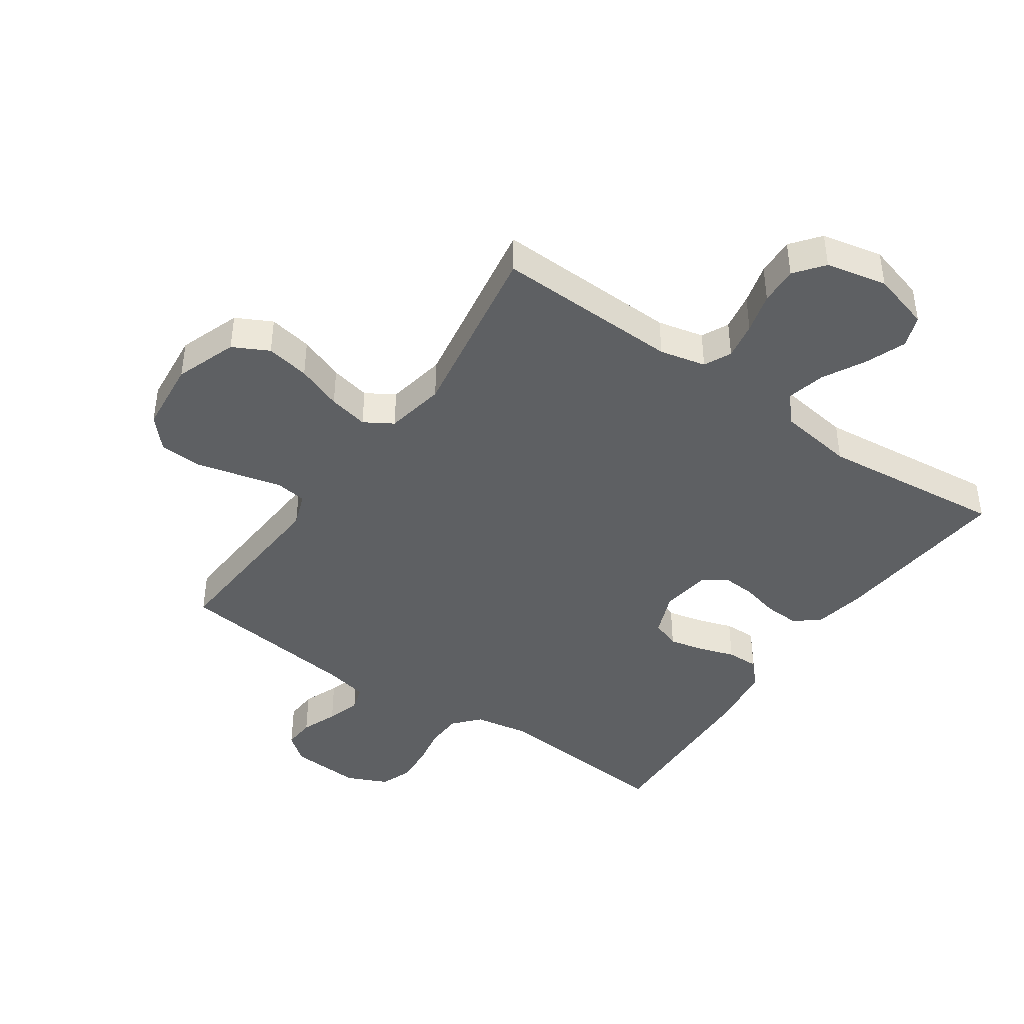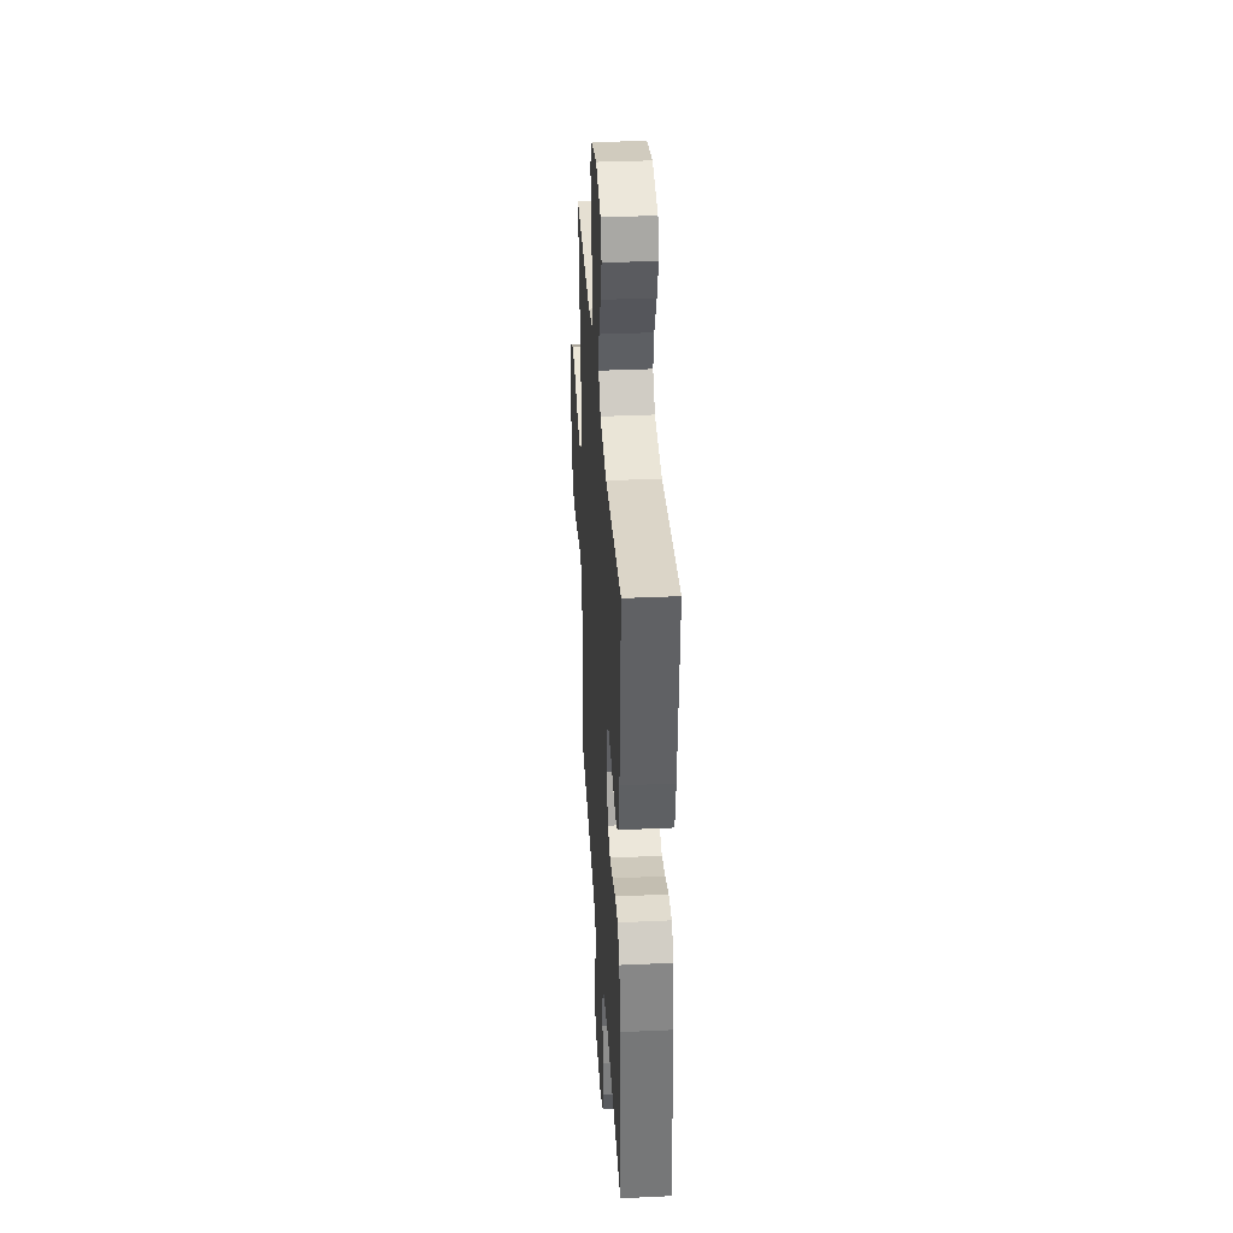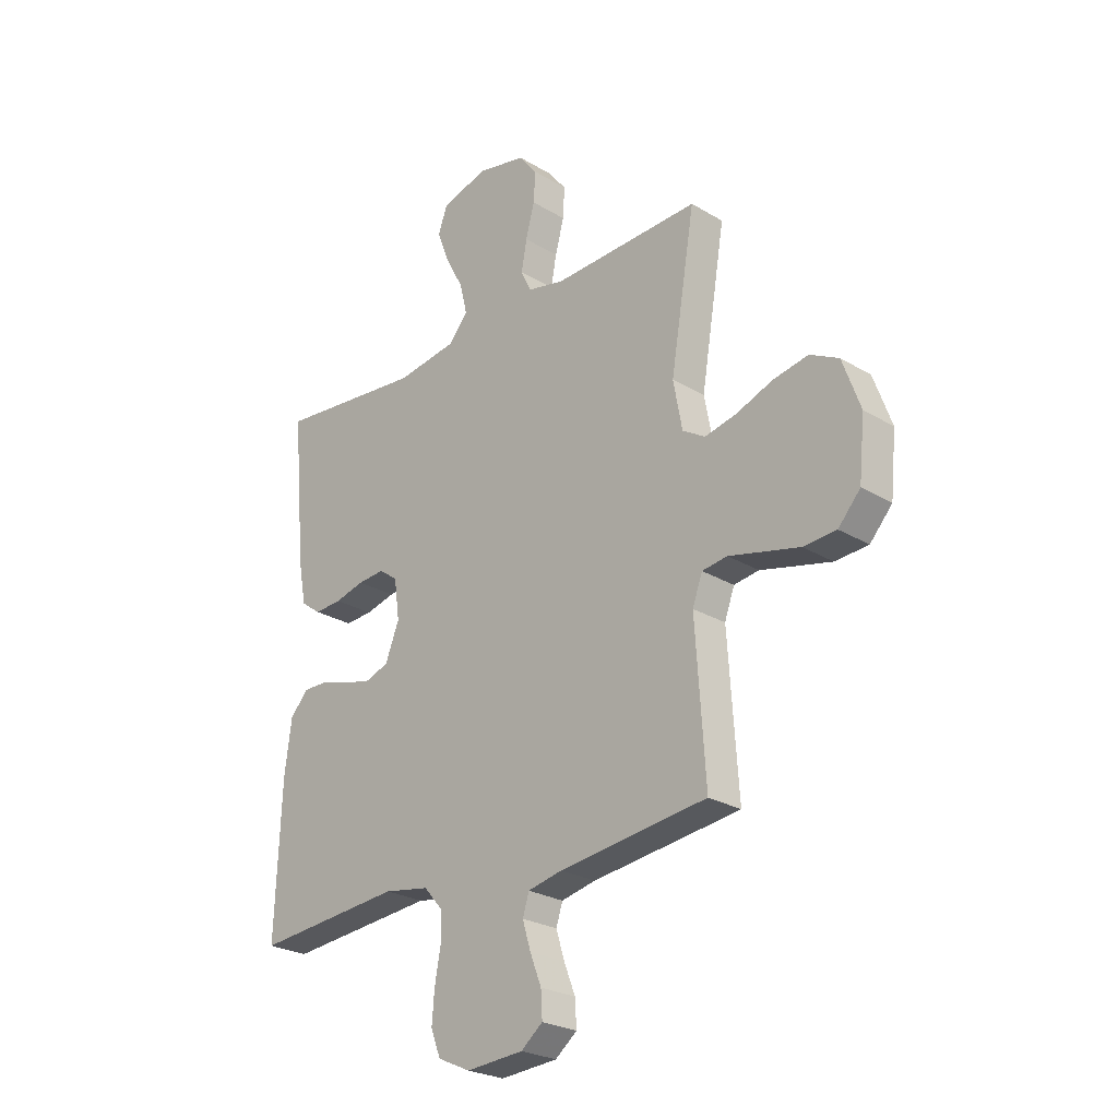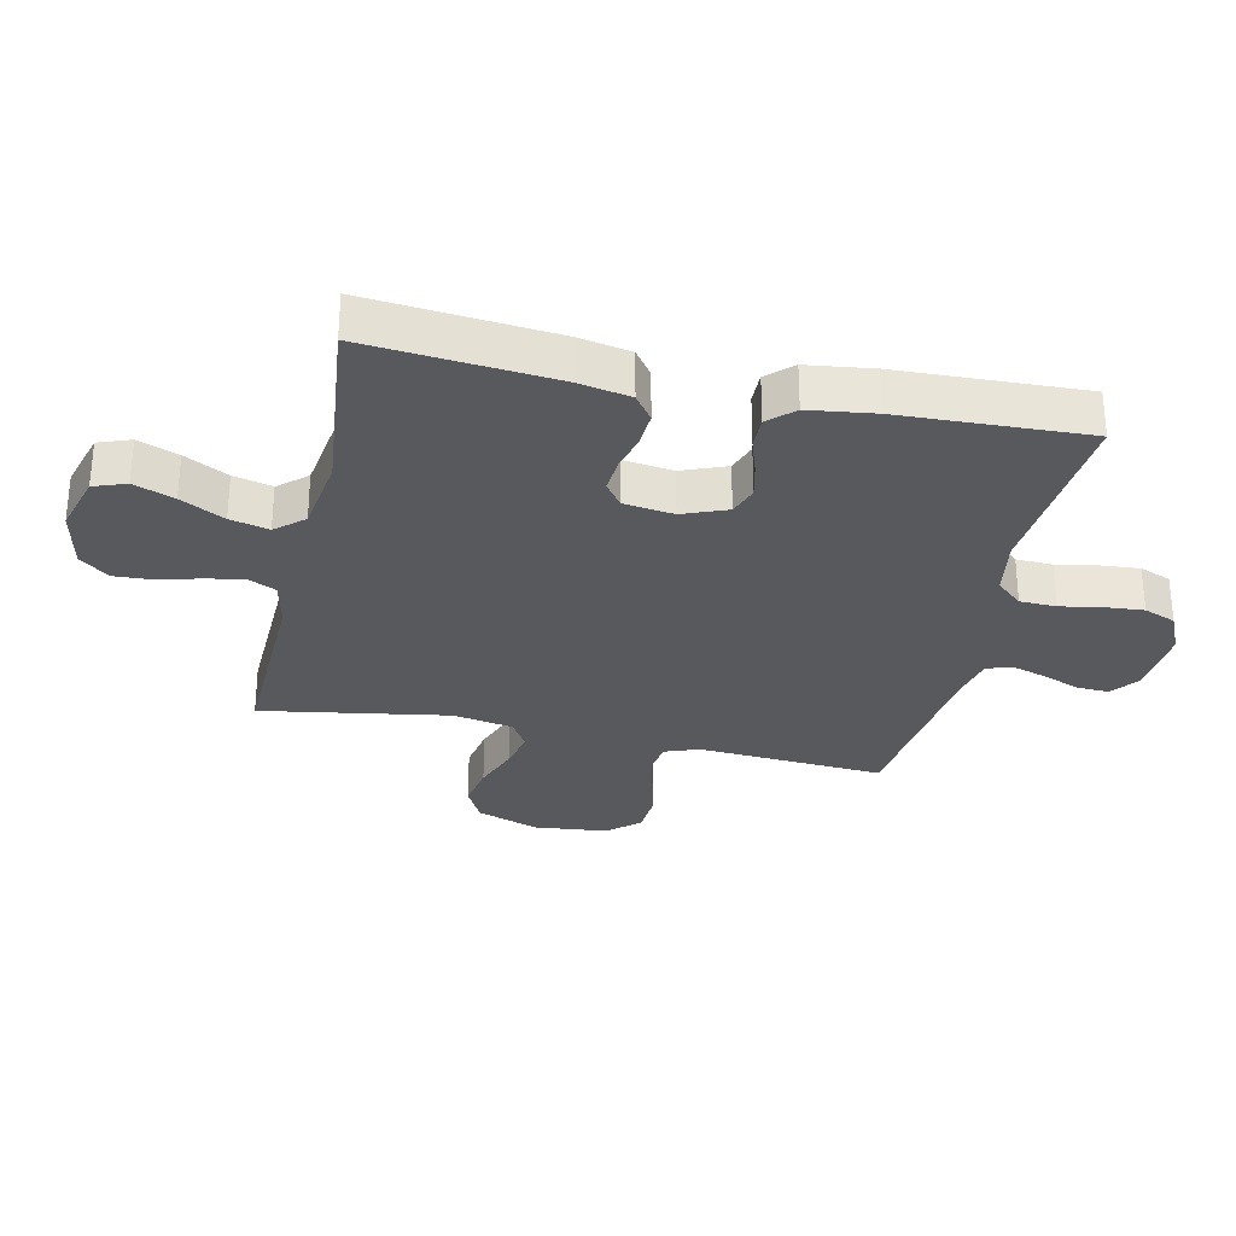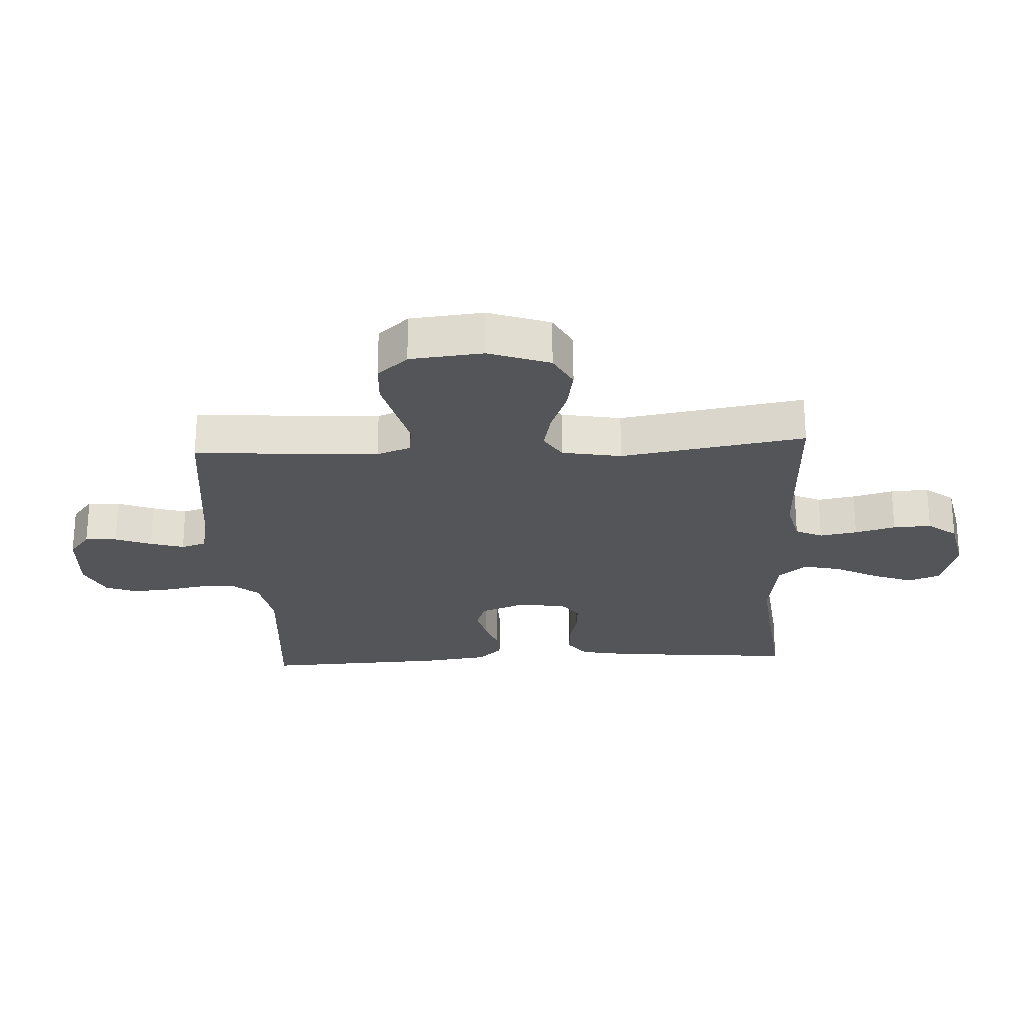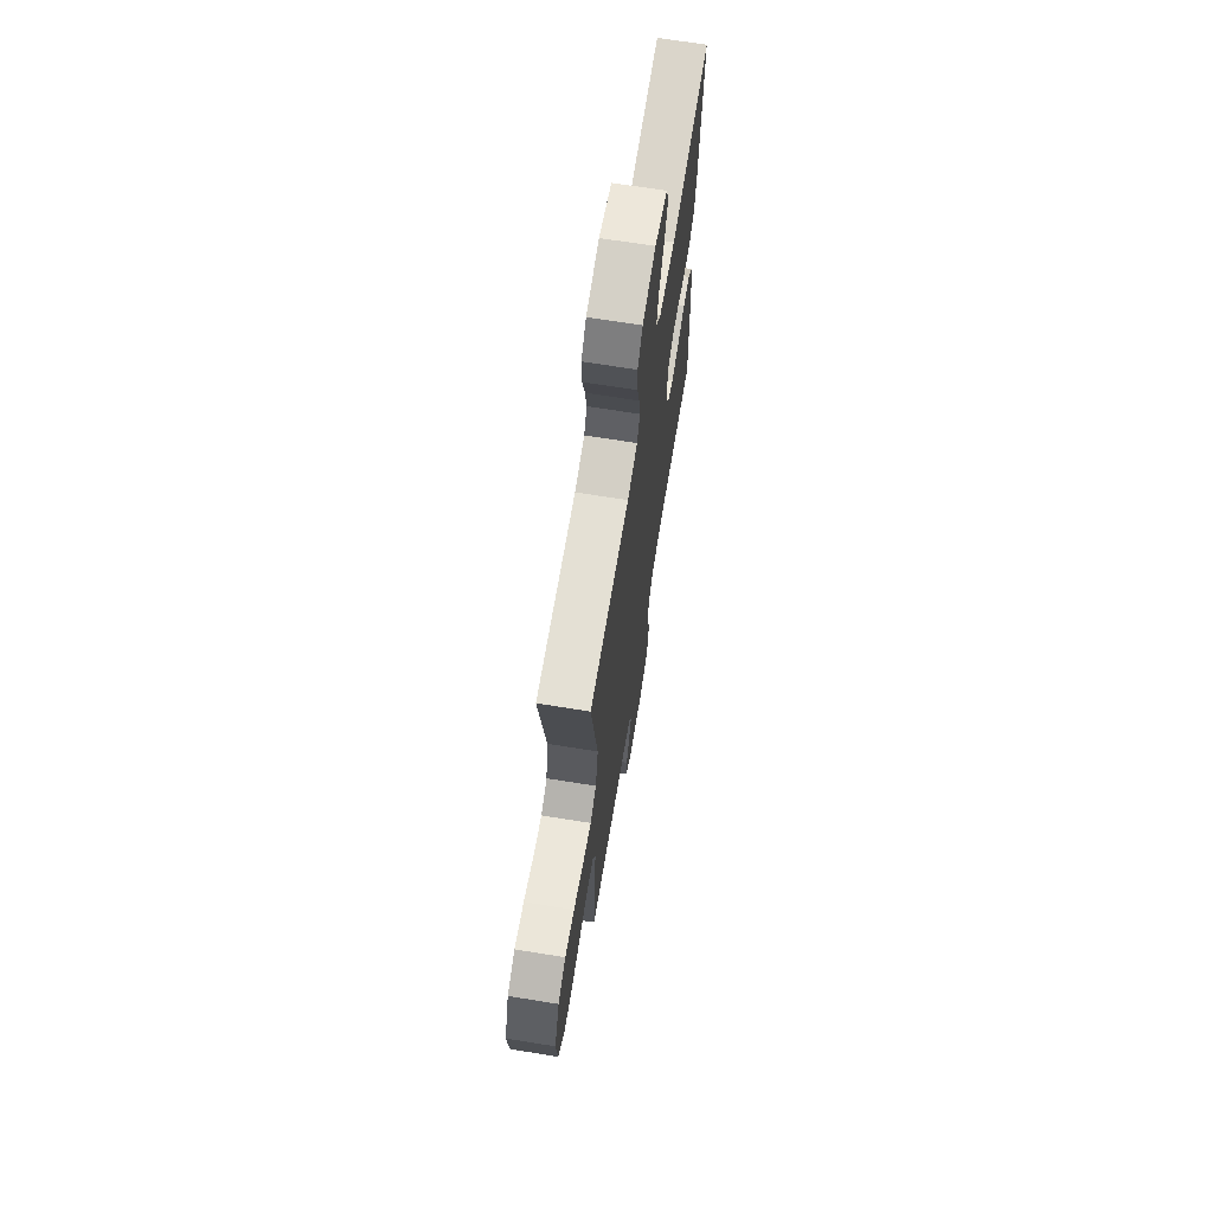
<metadata>
{"format":"obj","ext":"obj","renderer":"f3d","projection":"perspective","resolution":1024,"background":"white","views":[{"elev":-42.6,"azim":-34.7,"up":"+Y"},{"elev":35.5,"azim":86.5,"up":"+Z"},{"elev":-25.5,"azim":-133.9,"up":"+Z"},{"elev":-29.7,"azim":77.6,"up":"+Y"},{"elev":-24.3,"azim":-86.8,"up":"+Y"},{"elev":68.1,"azim":-80.8,"up":"+Z"}]}
</metadata>
<code>
v 0.5 0.07 0.5
v 0.472 0.07 0.2
v 0.456 0.07 0.116
v 0.415 0.07 0.086
v 0.359 0.07 0.089
v 0.299 0.07 0.104
v 0.244 0.07 0.108
v 0.206 0.07 0.08
v 0.195 0.07 0
v 0.223 0.07 -0.071
v 0.27 0.07 -0.088
v 0.327 0.07 -0.075
v 0.385 0.07 -0.056
v 0.437 0.07 -0.055
v 0.474 0.07 -0.095
v 0.488 0.07 -0.2
v 0.5 0.07 -0.5
v 0.2 0.07 -0.475
v 0.108 0.07 -0.491
v 0.071 0.07 -0.533
v 0.069 0.07 -0.591
v 0.081 0.07 -0.657
v 0.086 0.07 -0.72
v 0.066 0.07 -0.771
v 0 0.07 -0.801
v -0.116 0.07 -0.793
v -0.16 0.07 -0.758
v -0.157 0.07 -0.706
v -0.134 0.07 -0.647
v -0.117 0.07 -0.592
v -0.13 0.07 -0.551
v -0.2 0.07 -0.536
v -0.5 0.07 -0.5
v -0.48 0.07 -0.2
v -0.5 0.07 -0.145
v -0.551 0.07 -0.138
v -0.62 0.07 -0.155
v -0.694 0.07 -0.173
v -0.761 0.07 -0.169
v -0.806 0.07 -0.119
v -0.818 0.07 0
v -0.782 0.07 0.1
v -0.724 0.07 0.13
v -0.653 0.07 0.117
v -0.579 0.07 0.089
v -0.514 0.07 0.075
v -0.468 0.07 0.103
v -0.45 0.07 0.2
v -0.5 0.07 0.5
v -0.2 0.07 0.49
v -0.125 0.07 0.507
v -0.104 0.07 0.551
v -0.115 0.07 0.612
v -0.133 0.07 0.678
v -0.136 0.07 0.74
v -0.099 0.07 0.787
v 0 0.07 0.808
v 0.095 0.07 0.781
v 0.114 0.07 0.729
v 0.089 0.07 0.664
v 0.052 0.07 0.594
v 0.037 0.07 0.532
v 0.076 0.07 0.487
v 0.2 0.07 0.469
v 0.5 0 0.5
v 0.472 0 0.2
v 0.456 0 0.116
v 0.415 0 0.086
v 0.359 0 0.089
v 0.299 0 0.104
v 0.244 0 0.108
v 0.206 0 0.08
v 0.195 0 0
v 0.223 0 -0.071
v 0.27 0 -0.088
v 0.327 0 -0.075
v 0.385 0 -0.056
v 0.437 0 -0.055
v 0.474 0 -0.095
v 0.488 0 -0.2
v 0.5 0 -0.5
v 0.2 0 -0.475
v 0.108 0 -0.491
v 0.071 0 -0.533
v 0.069 0 -0.591
v 0.081 0 -0.657
v 0.086 0 -0.72
v 0.066 0 -0.771
v 0 0 -0.801
v -0.116 0 -0.793
v -0.16 0 -0.758
v -0.157 0 -0.706
v -0.134 0 -0.647
v -0.117 0 -0.592
v -0.13 0 -0.551
v -0.2 0 -0.536
v -0.5 0 -0.5
v -0.48 0 -0.2
v -0.5 0 -0.145
v -0.551 0 -0.138
v -0.62 0 -0.155
v -0.694 0 -0.173
v -0.761 0 -0.169
v -0.806 0 -0.119
v -0.818 0 0
v -0.782 0 0.1
v -0.724 0 0.13
v -0.653 0 0.117
v -0.579 0 0.089
v -0.514 0 0.075
v -0.468 0 0.103
v -0.45 0 0.2
v -0.5 0 0.5
v -0.2 0 0.49
v -0.125 0 0.507
v -0.104 0 0.551
v -0.115 0 0.612
v -0.133 0 0.678
v -0.136 0 0.74
v -0.099 0 0.787
v 0 0 0.808
v 0.095 0 0.781
v 0.114 0 0.729
v 0.089 0 0.664
v 0.052 0 0.594
v 0.037 0 0.532
v 0.076 0 0.487
v 0.2 0 0.469
f 59 60 61
f 58 59 61
f 57 58 61
f 56 57 61
f 55 56 61
f 54 55 61
f 53 54 61
f 52 53 61 62
f 51 52 62 63
f 48 49 50
f 51 63 64
f 50 51 64
f 48 50 64
f 47 48 64
f 43 44 45
f 42 43 45
f 41 42 45
f 40 41 45
f 39 40 45
f 38 39 45
f 37 38 45
f 36 37 45
f 35 36 45 46
f 47 64 1
f 46 47 1
f 35 46 1
f 34 35 1
f 27 28 29
f 26 27 29
f 25 26 29
f 24 25 29
f 23 24 29
f 22 23 29
f 21 22 29
f 20 21 29 30
f 19 20 30 31
f 16 17 18
f 15 16 18
f 14 15 18
f 13 14 18
f 12 13 18
f 11 12 18 19
f 19 31 32
f 11 19 32
f 10 11 32
f 4 5 6
f 3 4 6
f 2 3 6
f 1 2 6
f 1 6 7
f 34 1 7 8
f 32 33 34
f 10 32 34
f 9 10 34
f 8 9 34
f 125 124 123
f 125 123 122
f 125 122 121
f 125 121 120
f 125 120 119
f 125 119 118
f 125 118 117
f 126 125 117 116
f 127 126 116 115
f 114 113 112
f 128 127 115
f 128 115 114
f 128 114 112
f 128 112 111
f 109 108 107
f 109 107 106
f 109 106 105
f 109 105 104
f 109 104 103
f 109 103 102
f 109 102 101
f 109 101 100
f 110 109 100 99
f 65 128 111
f 65 111 110
f 65 110 99
f 65 99 98
f 93 92 91
f 93 91 90
f 93 90 89
f 93 89 88
f 93 88 87
f 93 87 86
f 93 86 85
f 94 93 85 84
f 95 94 84 83
f 82 81 80
f 82 80 79
f 82 79 78
f 82 78 77
f 82 77 76
f 83 82 76 75
f 96 95 83
f 96 83 75
f 96 75 74
f 70 69 68
f 70 68 67
f 70 67 66
f 70 66 65
f 71 70 65
f 72 71 65 98
f 98 97 96
f 98 96 74
f 98 74 73
f 98 73 72
f 1 65 66 2
f 2 66 67 3
f 3 67 68 4
f 4 68 69 5
f 5 69 70 6
f 6 70 71 7
f 7 71 72 8
f 8 72 73 9
f 9 73 74 10
f 10 74 75 11
f 11 75 76 12
f 12 76 77 13
f 13 77 78 14
f 14 78 79 15
f 15 79 80 16
f 16 80 81 17
f 17 81 82 18
f 18 82 83 19
f 19 83 84 20
f 20 84 85 21
f 21 85 86 22
f 22 86 87 23
f 23 87 88 24
f 24 88 89 25
f 25 89 90 26
f 26 90 91 27
f 27 91 92 28
f 28 92 93 29
f 29 93 94 30
f 30 94 95 31
f 31 95 96 32
f 32 96 97 33
f 33 97 98 34
f 34 98 99 35
f 35 99 100 36
f 36 100 101 37
f 37 101 102 38
f 38 102 103 39
f 39 103 104 40
f 40 104 105 41
f 41 105 106 42
f 42 106 107 43
f 43 107 108 44
f 44 108 109 45
f 45 109 110 46
f 46 110 111 47
f 47 111 112 48
f 48 112 113 49
f 49 113 114 50
f 50 114 115 51
f 51 115 116 52
f 52 116 117 53
f 53 117 118 54
f 54 118 119 55
f 55 119 120 56
f 56 120 121 57
f 57 121 122 58
f 58 122 123 59
f 59 123 124 60
f 60 124 125 61
f 61 125 126 62
f 62 126 127 63
f 63 127 128 64
f 64 128 65 1

</code>
